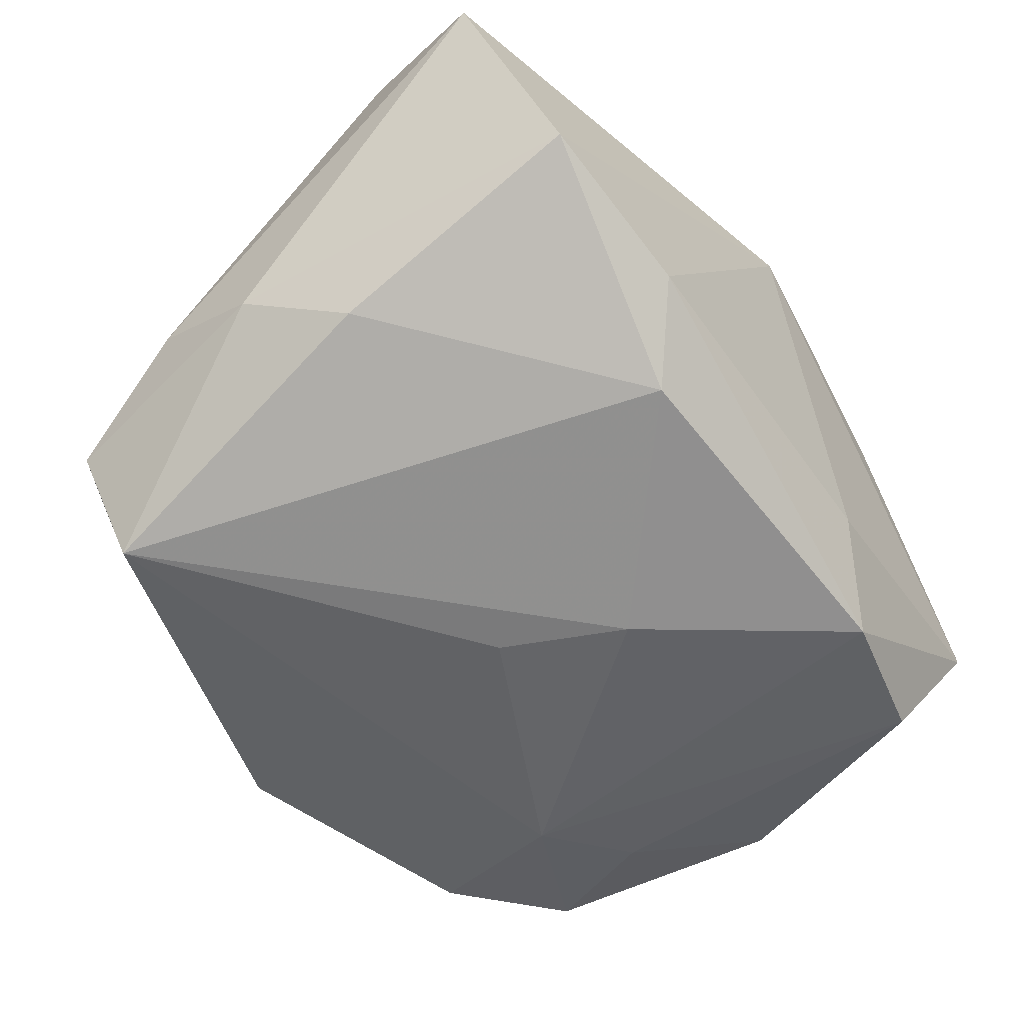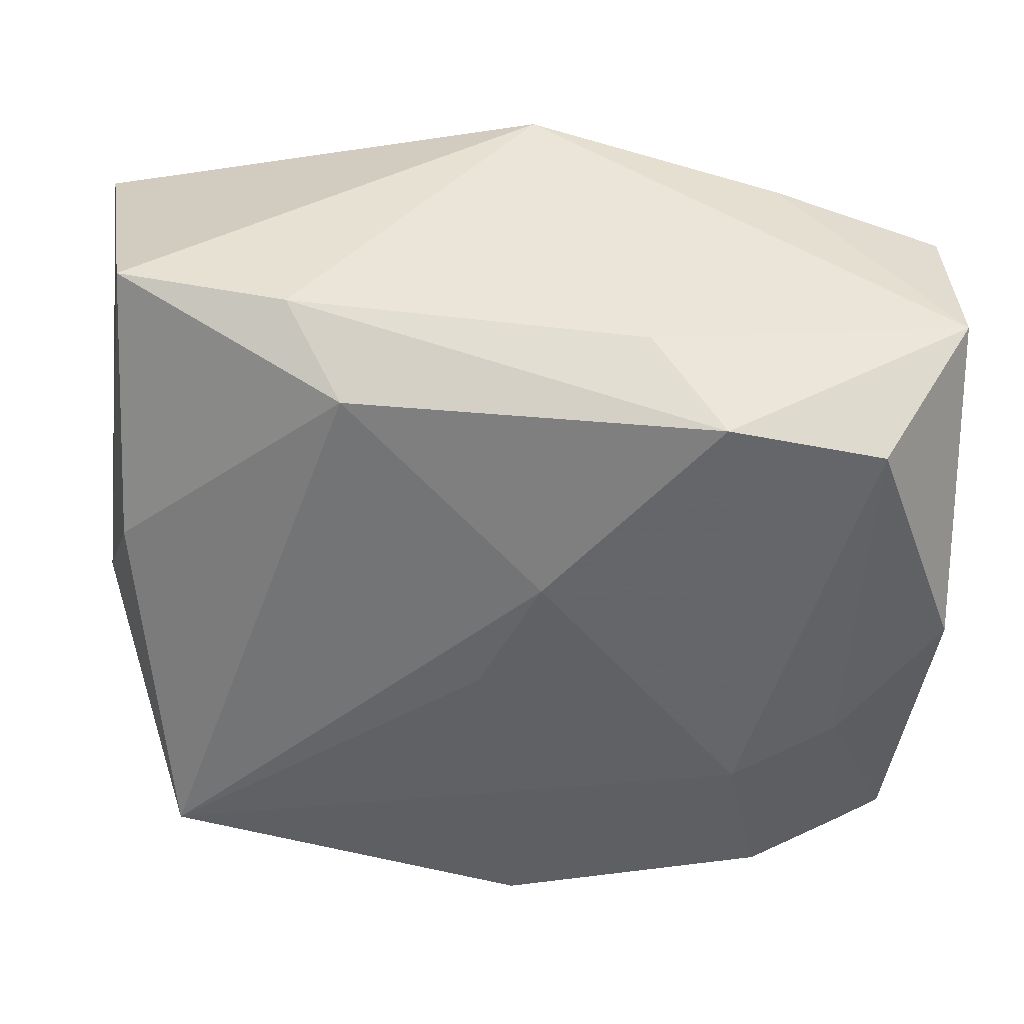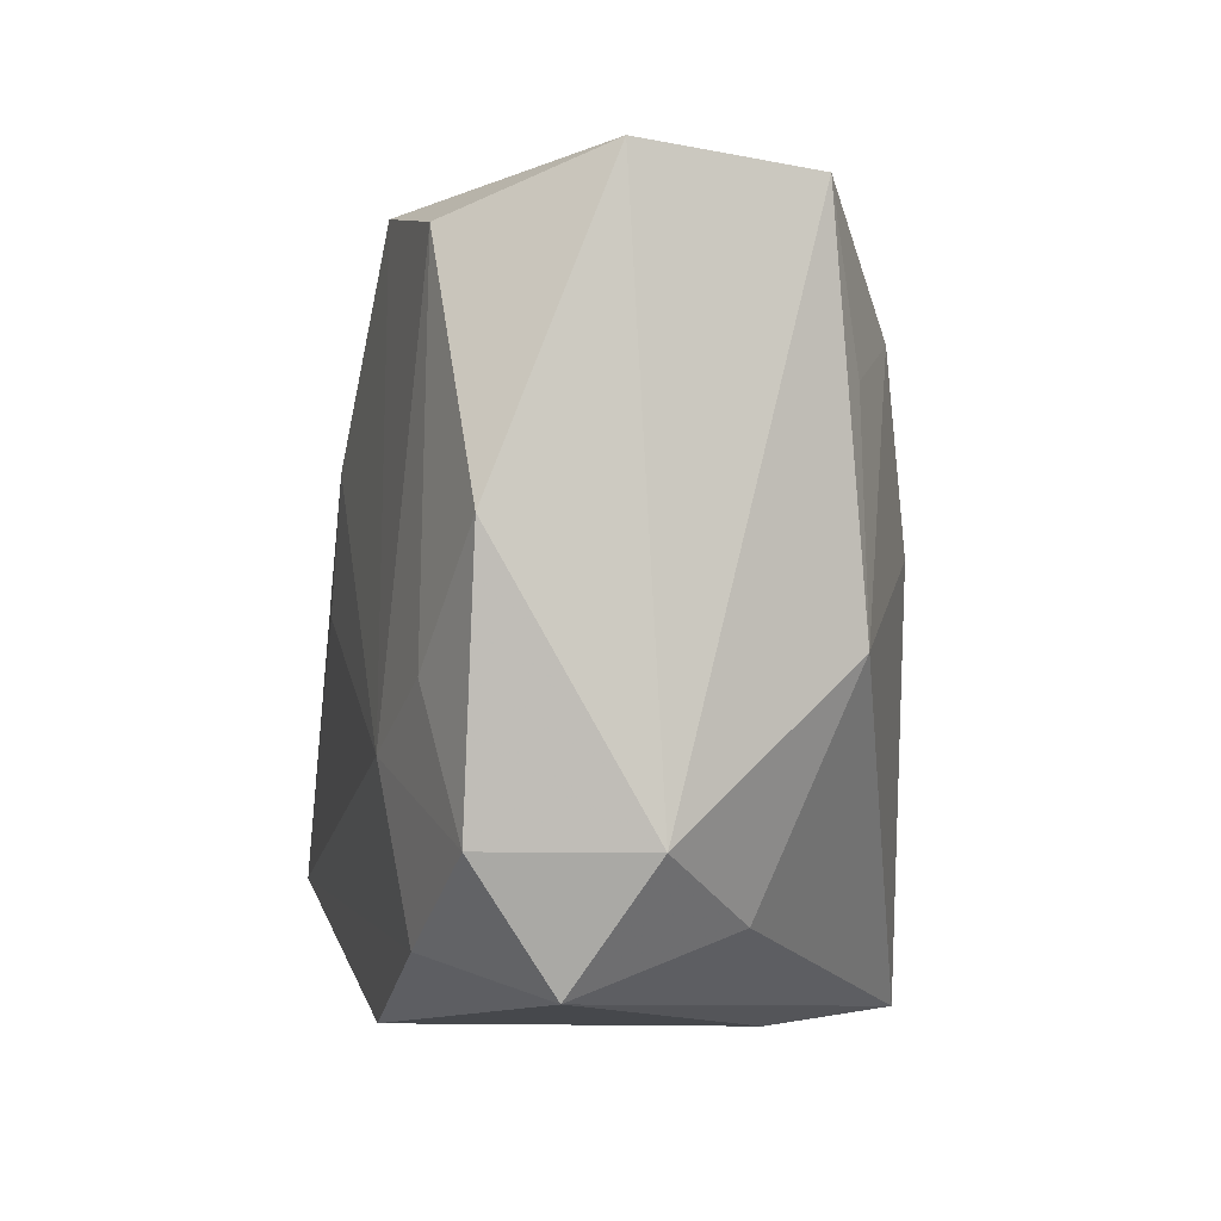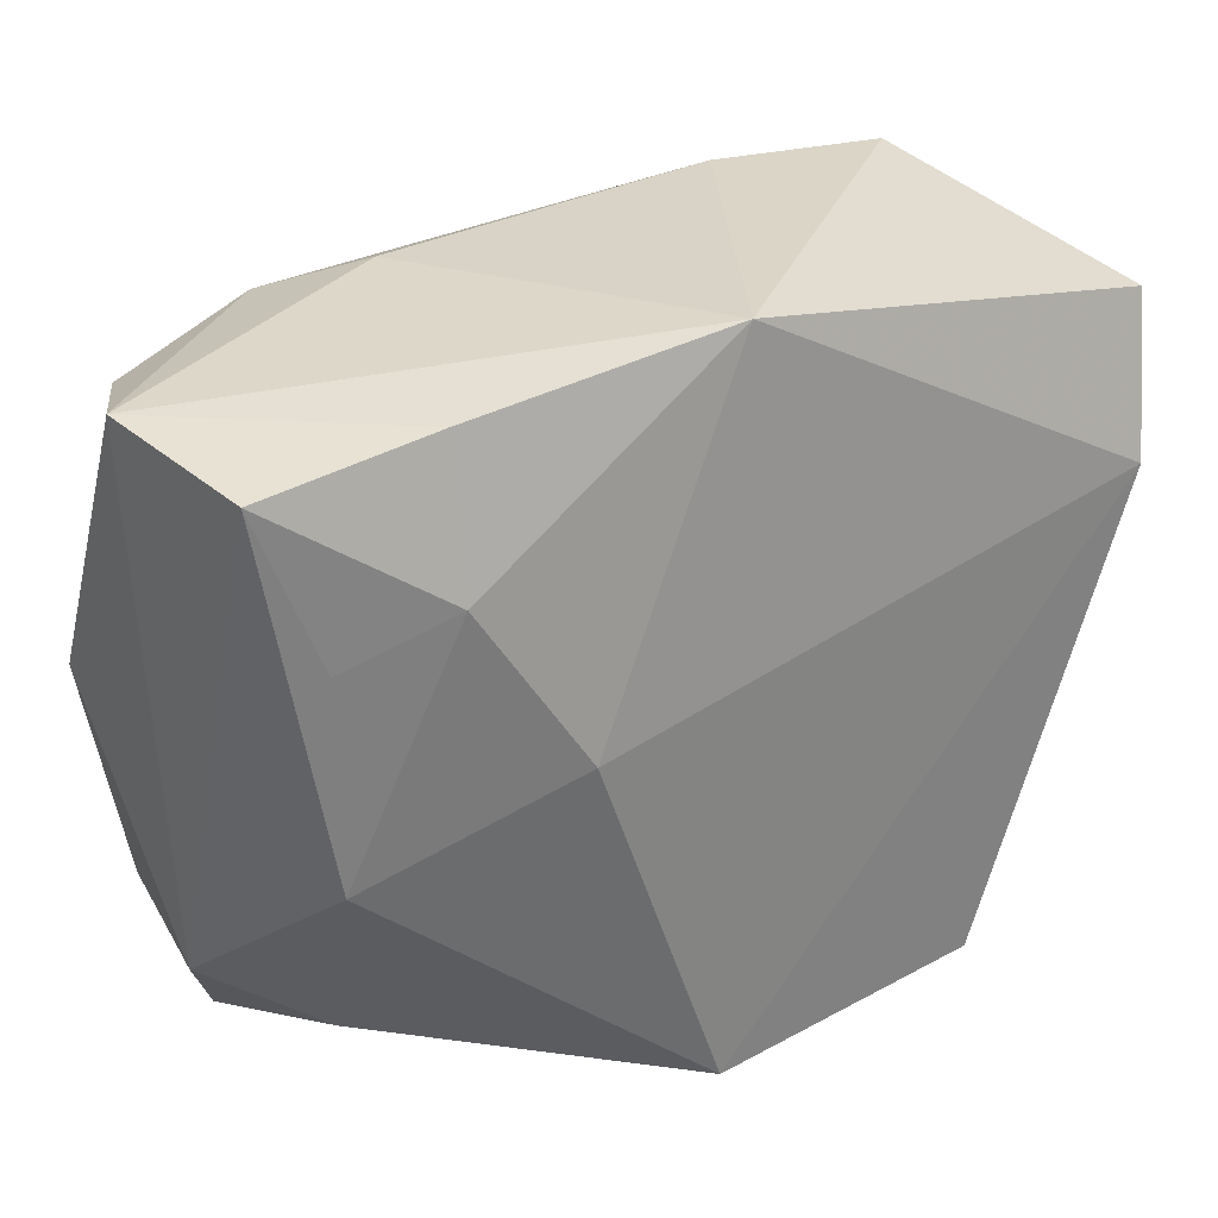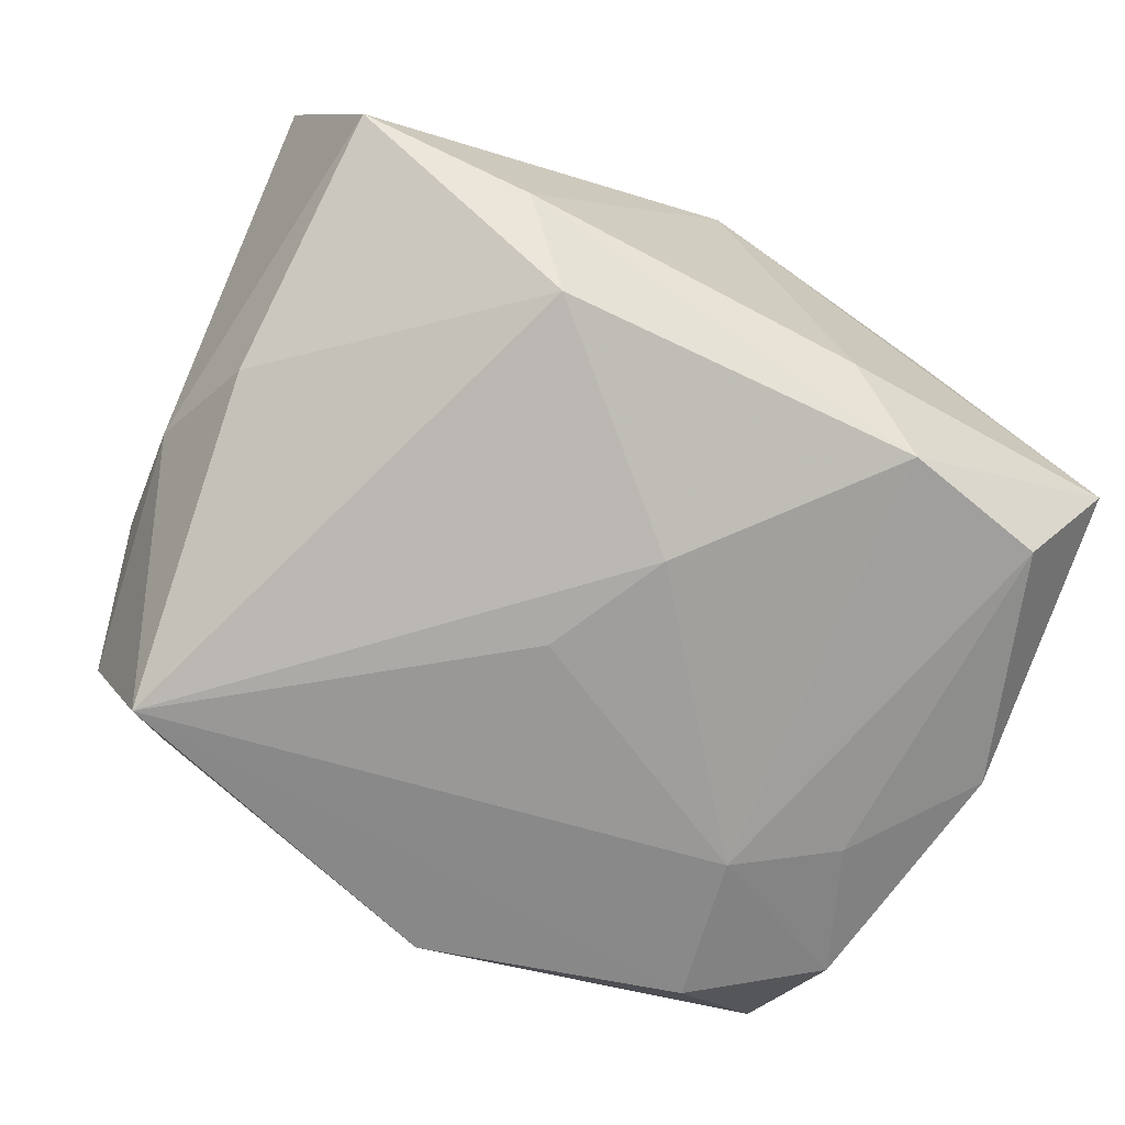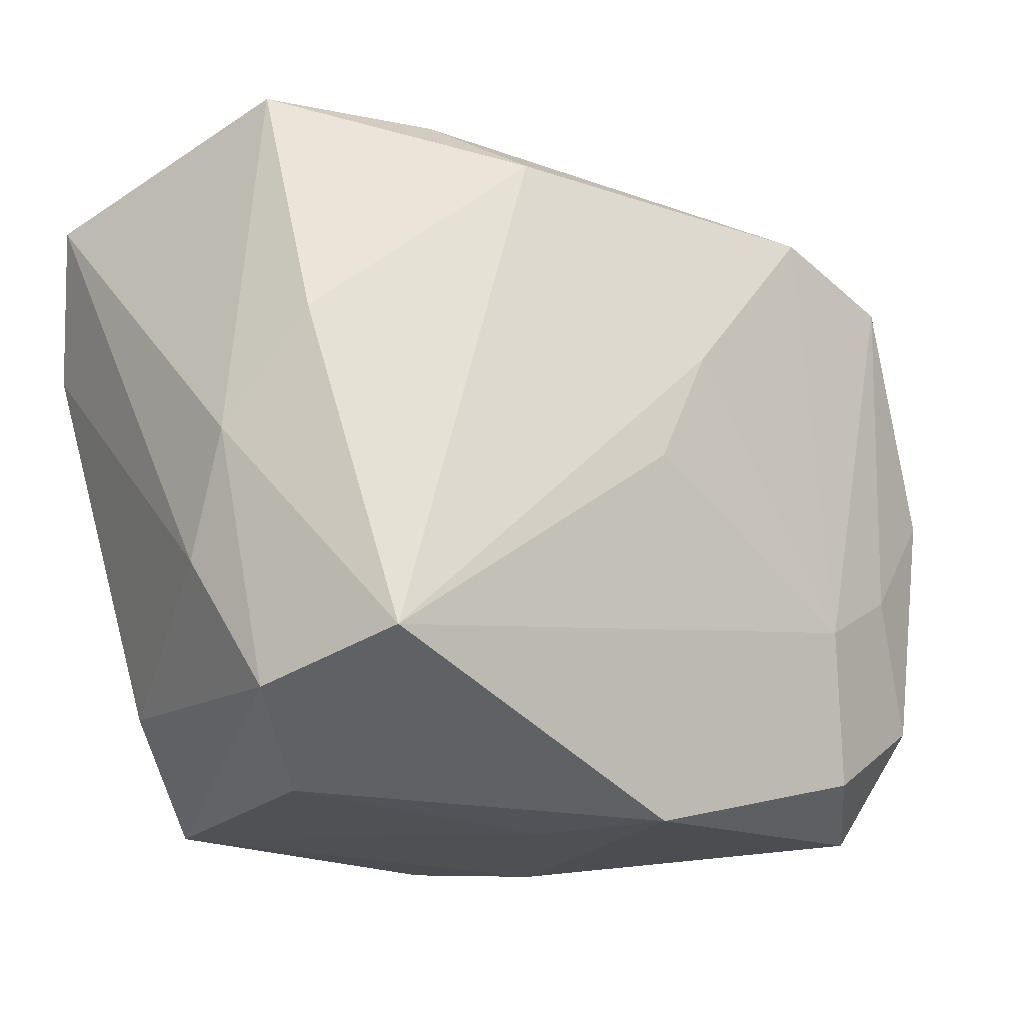
<metadata>
{"format":"obj","ext":"obj","renderer":"f3d","projection":"perspective","resolution":1024,"background":"white","views":[{"elev":-54.9,"azim":126.3,"up":"+Z"},{"elev":40.2,"azim":-174.7,"up":"+Y"},{"elev":-5.2,"azim":-99.6,"up":"+Y"},{"elev":32.2,"azim":-37.7,"up":"+Y"},{"elev":-72.8,"azim":153.6,"up":"+Z"},{"elev":-19.0,"azim":140.7,"up":"+Y"}]}
</metadata>
<code>
v -0.01908 -0.009228 -0.001234
v 0.005991 0.01265 -0.008392
v -0.01599 0.01156 -0.00861
v -0.002767 -0.01502 0.01057
v -0.002386 0.005033 -0.01054
v 0.018 -0.001152 -0.003618
v -0.006331 0.01484 -0.005794
v -0.01633 0.00658 0.005892
v -0.00961 0.01311 -0.009412
v 0.0002693 -0.000182 -0.01069
v -0.00513 -0.01559 0.004985
v 0.0143 -0.01045 0.008133
v -0.01092 -0.005895 -0.009828
v -0.01498 -0.01171 0.002335
v 0.01612 0.01468 -0.003056
v -0.01225 -0.01253 -0.008718
v 0.01919 0.01165 0.008575
v -0.01771 -0.009189 -0.007623
v 0.01001 -0.01474 0.01094
v -0.0003774 0.01601 0.008363
v 0.0177 0.005335 0.01079
v 0.008647 0.01506 -0.004856
v -0.01927 0.01389 -0.002593
v -0.01528 -0.003469 -0.008838
v -0.01667 -0.01409 -0.004289
v -0.01644 -0.002559 0.006134
v -0.01954 0.001473 -0.007464
v 0.001193 -0.01559 -0.003396
v 0.01619 0.003628 -0.006862
v 0.01248 -0.01488 -0.001343
v -0.01837 0.01319 0.004456
v 0.01631 -0.01182 -0.004563
v -0.008105 0.001496 0.009756
v -0.01135 0.01449 0.006089
v 0.01421 -0.01026 -0.01069
v -0.01215 0.008673 0.007986
v -0.0009831 -0.01559 -0.008894
v 0.01776 -0.006196 -0.001314
f 21 20 33
f 17 20 21
f 21 38 17
f 33 26 4
f 4 21 33
f 19 21 4
f 30 37 35
f 9 22 2
f 17 38 6
f 34 20 23
f 23 31 34
f 36 26 33
f 36 34 31
f 33 20 36
f 20 34 36
f 26 31 1
f 1 31 23
f 23 20 7
f 20 22 7
f 7 9 23
f 22 9 7
f 15 20 17
f 15 22 20
f 17 6 15
f 2 22 15
f 19 4 11
f 25 37 11
f 11 4 25
f 38 21 12
f 12 21 19
f 27 1 23
f 29 6 35
f 35 2 29
f 29 15 6
f 2 15 29
f 8 31 26
f 26 36 8
f 8 36 31
f 14 4 26
f 26 1 14
f 25 4 14
f 14 1 25
f 28 30 19
f 19 11 28
f 37 30 28
f 28 11 37
f 38 12 32
f 19 30 32
f 32 12 19
f 32 30 35
f 35 6 32
f 32 6 38
f 23 9 3
f 3 27 23
f 13 3 9
f 13 10 35
f 27 3 24
f 3 13 24
f 5 13 9
f 10 13 5
f 5 9 2
f 5 2 35
f 35 10 5
f 18 24 13
f 27 24 18
f 25 1 18
f 1 27 18
f 16 18 13
f 35 37 16
f 16 13 35
f 16 37 25
f 25 18 16

</code>
